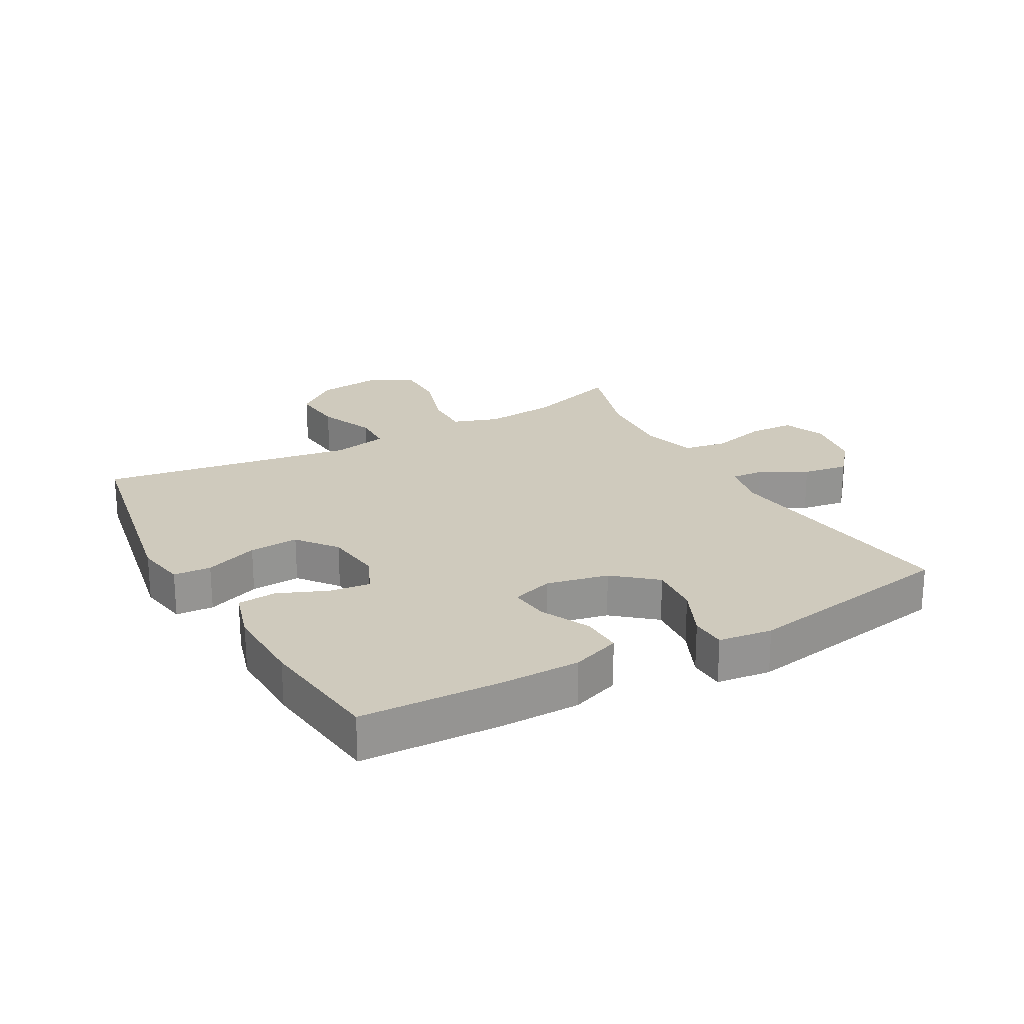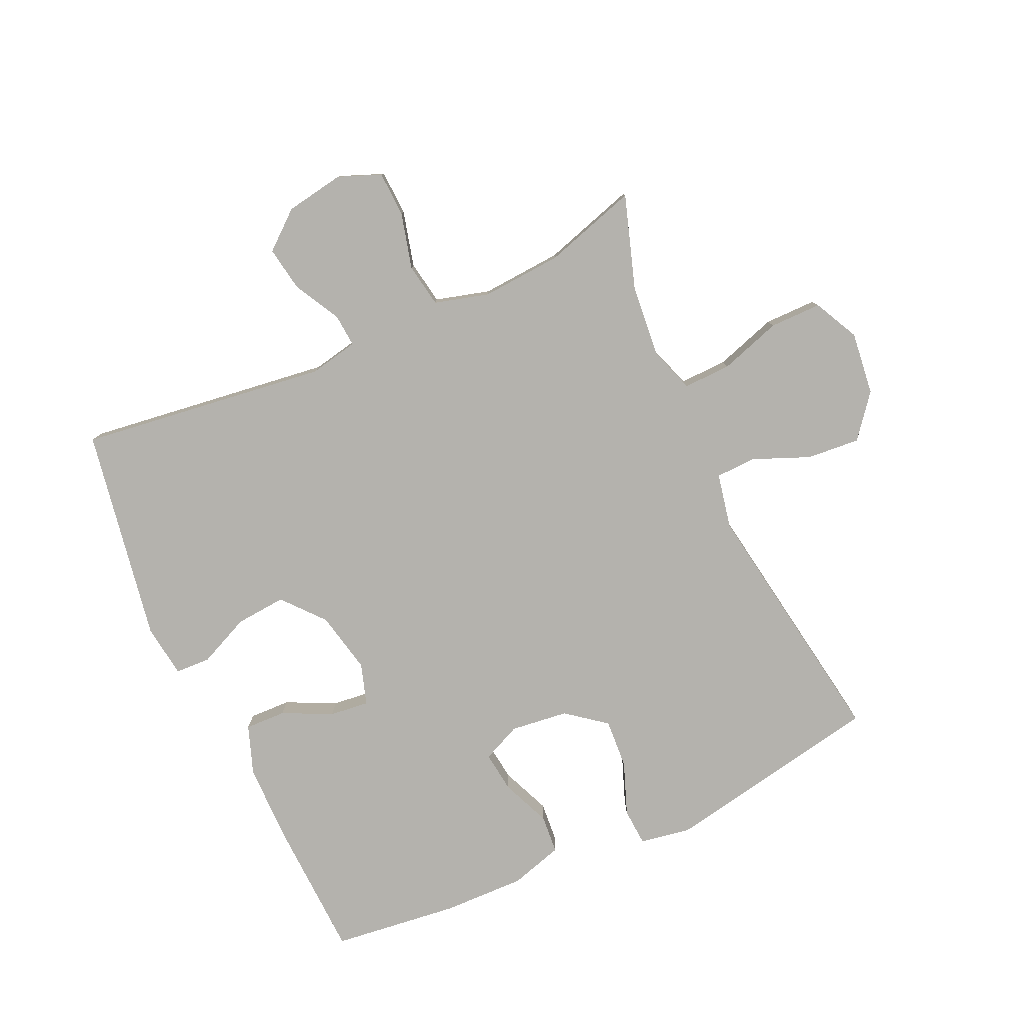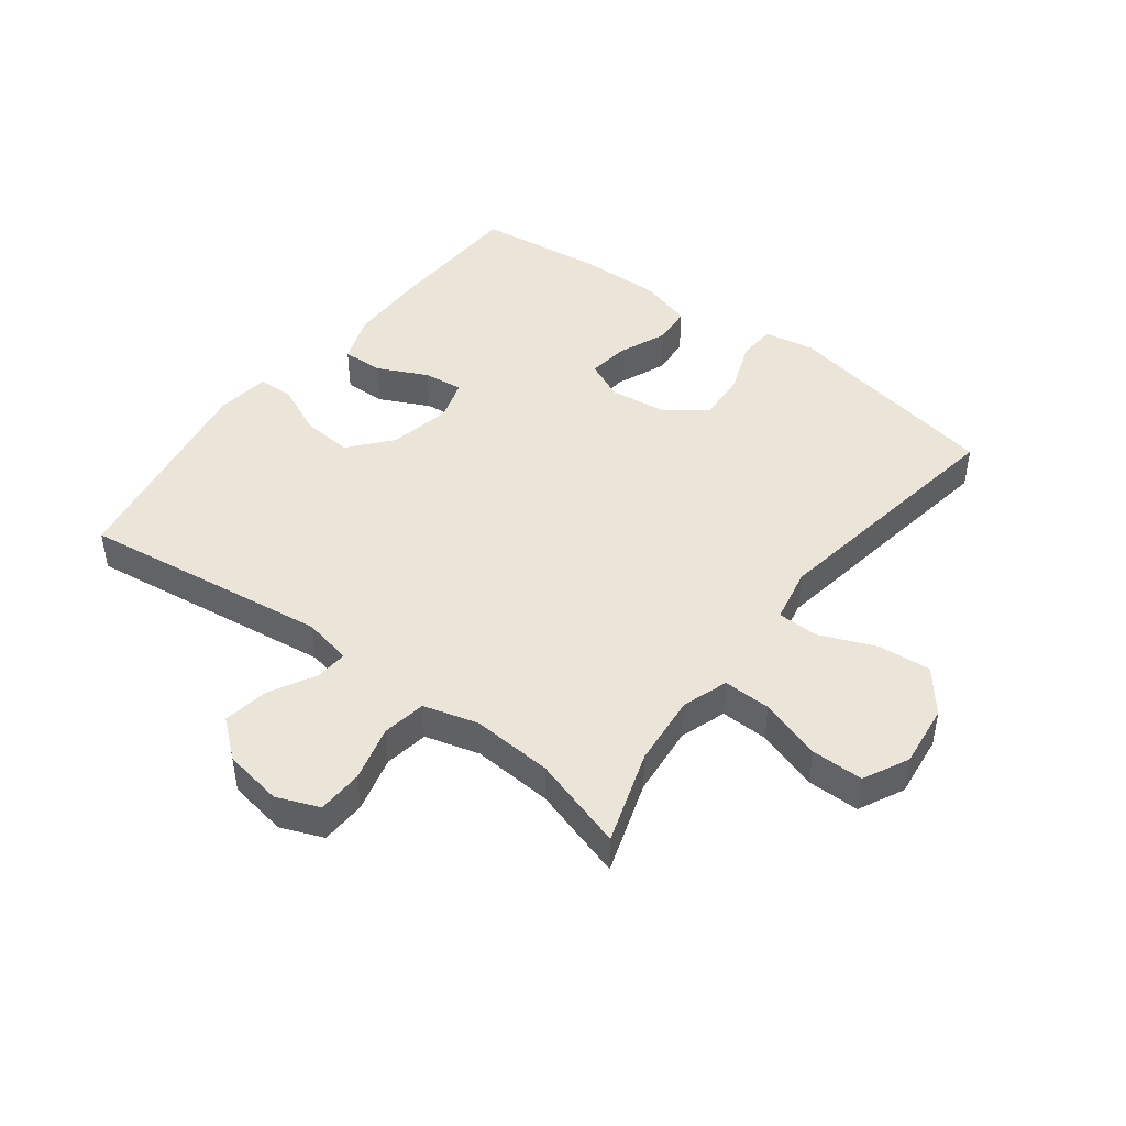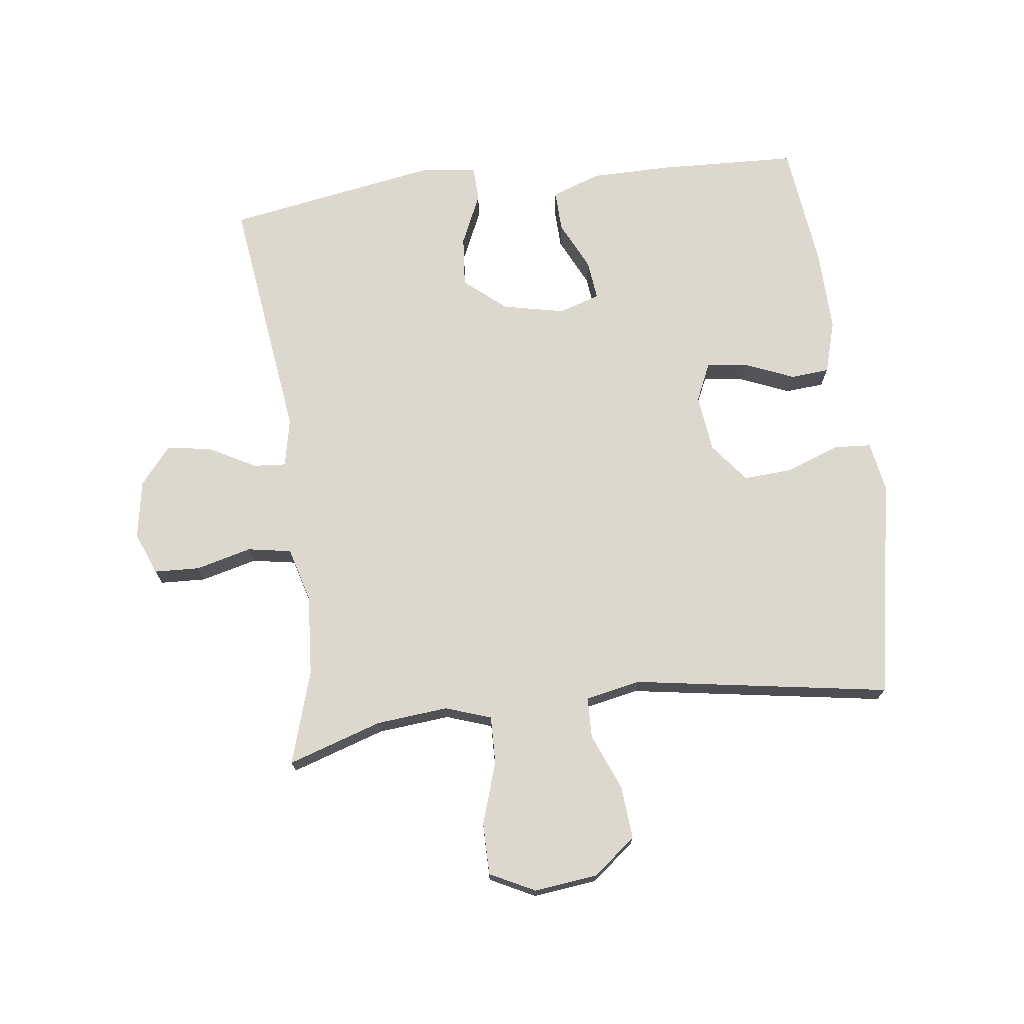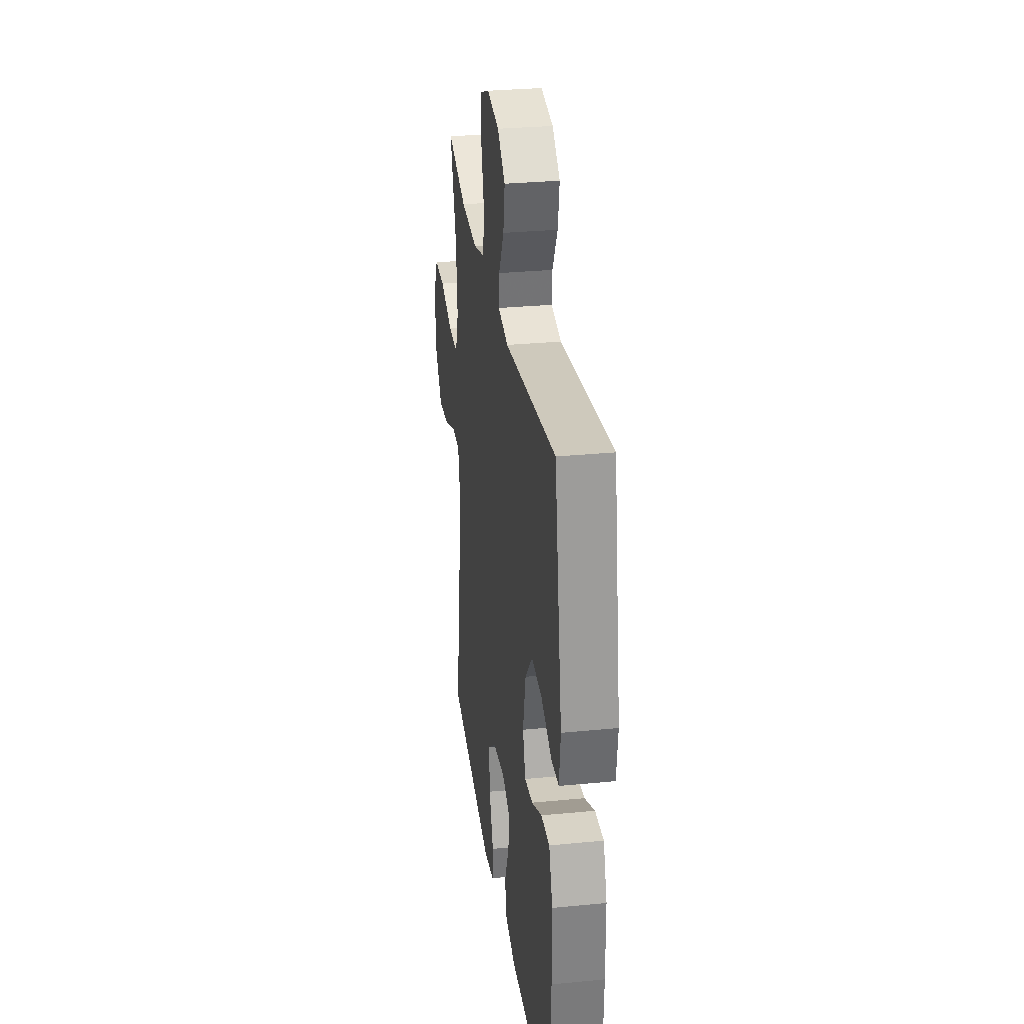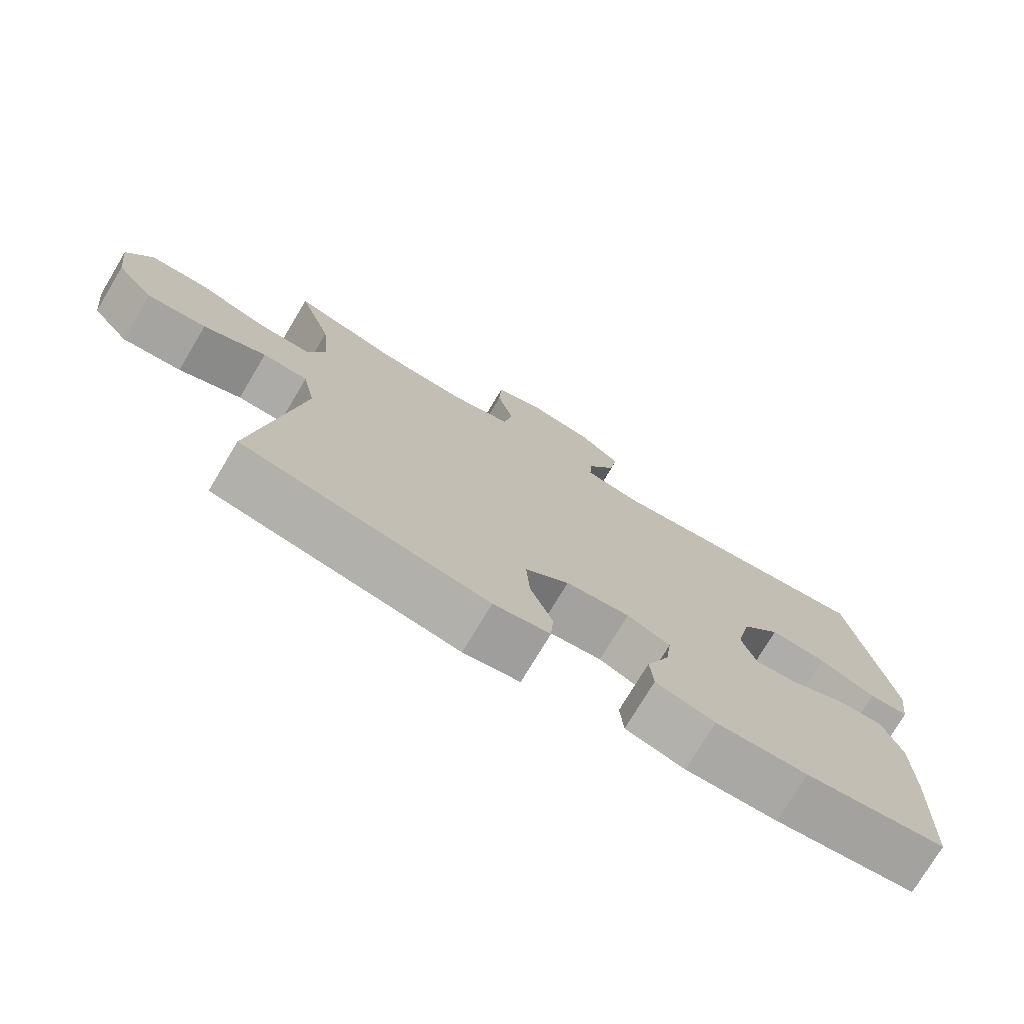
<metadata>
{"format":"obj","ext":"obj","renderer":"f3d","projection":"perspective","resolution":1024,"background":"white","views":[{"elev":22.9,"azim":-119.2,"up":"+Y"},{"elev":-79.6,"azim":24.5,"up":"+Y"},{"elev":45.4,"azim":37.1,"up":"+Y"},{"elev":72.3,"azim":82.9,"up":"+Y"},{"elev":30.0,"azim":-98.1,"up":"+Z"},{"elev":-75.6,"azim":149.1,"up":"+Z"}]}
</metadata>
<code>
v 0.5 0.07 -0.5
v 0.148 0.07 -0.566
v 0.067 0.07 -0.552
v 0.063 0.07 -0.492
v 0.095 0.07 -0.407
v 0.1 0.07 -0.328
v 0.037 0.07 -0.279
v -0.055 0.07 -0.268
v -0.117 0.07 -0.296
v -0.109 0.07 -0.361
v -0.076 0.07 -0.44
v -0.081 0.07 -0.502
v -0.166 0.07 -0.527
v -0.298 0.07 -0.524
v -0.5 0.07 -0.5
v -0.509 0.07 -0.274
v -0.508 0.07 -0.149
v -0.48 0.07 -0.071
v -0.414 0.07 -0.073
v -0.335 0.07 -0.111
v -0.272 0.07 -0.118
v -0.251 0.07 -0.052
v -0.272 0.07 0.047
v -0.328 0.07 0.113
v -0.409 0.07 0.106
v -0.491 0.07 0.069
v -0.548 0.07 0.071
v -0.559 0.07 0.157
v -0.5 0.07 0.5
v -0.102 0.07 0.448
v -0.024 0.07 0.464
v -0.028 0.07 0.516
v -0.068 0.07 0.59
v -0.08 0.07 0.662
v -0.02 0.07 0.712
v 0.074 0.07 0.728
v 0.142 0.07 0.701
v 0.145 0.07 0.628
v 0.122 0.07 0.539
v 0.134 0.07 0.469
v 0.221 0.07 0.445
v 0.35 0.07 0.454
v 0.5 0.07 0.5
v 0.451 0.07 0.35
v 0.44 0.07 0.235
v 0.465 0.07 0.162
v 0.541 0.07 0.164
v 0.64 0.07 0.196
v 0.723 0.07 0.196
v 0.759 0.07 0.124
v 0.747 0.07 0.023
v 0.693 0.07 -0.045
v 0.608 0.07 -0.038
v 0.518 0.07 -0.001
v 0.453 0.07 -0.003
v 0.435 0.07 -0.091
v 0.5 0 -0.5
v 0.148 0 -0.566
v 0.067 0 -0.552
v 0.063 0 -0.492
v 0.095 0 -0.407
v 0.1 0 -0.328
v 0.037 0 -0.279
v -0.055 0 -0.268
v -0.117 0 -0.296
v -0.109 0 -0.361
v -0.076 0 -0.44
v -0.081 0 -0.502
v -0.166 0 -0.527
v -0.298 0 -0.524
v -0.5 0 -0.5
v -0.509 0 -0.274
v -0.508 0 -0.149
v -0.48 0 -0.071
v -0.414 0 -0.073
v -0.335 0 -0.111
v -0.272 0 -0.118
v -0.251 0 -0.052
v -0.272 0 0.047
v -0.328 0 0.113
v -0.409 0 0.106
v -0.491 0 0.069
v -0.548 0 0.071
v -0.559 0 0.157
v -0.5 0 0.5
v -0.102 0 0.448
v -0.024 0 0.464
v -0.028 0 0.516
v -0.068 0 0.59
v -0.08 0 0.662
v -0.02 0 0.712
v 0.074 0 0.728
v 0.142 0 0.701
v 0.145 0 0.628
v 0.122 0 0.539
v 0.134 0 0.469
v 0.221 0 0.445
v 0.35 0 0.454
v 0.5 0 0.5
v 0.451 0 0.35
v 0.44 0 0.235
v 0.465 0 0.162
v 0.541 0 0.164
v 0.64 0 0.196
v 0.723 0 0.196
v 0.759 0 0.124
v 0.747 0 0.023
v 0.693 0 -0.045
v 0.608 0 -0.038
v 0.518 0 -0.001
v 0.453 0 -0.003
v 0.435 0 -0.091
f 52 53 54
f 51 52 54
f 50 51 54
f 49 50 54
f 48 49 54
f 47 48 54
f 46 47 54 55
f 45 46 55 56
f 42 43 44
f 41 42 44 45
f 40 41 45 56
f 37 38 39
f 36 37 39
f 35 36 39
f 34 35 39
f 33 34 39
f 32 33 39
f 31 32 39 40
f 40 56 1
f 31 40 1
f 30 31 1
f 28 29 30
f 27 28 30
f 26 27 30
f 25 26 30
f 18 19 20
f 17 18 20
f 16 17 20
f 15 16 20
f 14 15 20
f 13 14 20
f 12 13 20
f 11 12 20
f 10 11 20
f 9 10 20 21
f 8 9 21 22
f 3 4 5
f 2 3 5
f 1 2 5
f 1 5 6
f 30 1 6 7
f 24 25 30
f 23 24 30 7
f 7 8 22 23
f 110 109 108
f 110 108 107
f 110 107 106
f 110 106 105
f 110 105 104
f 110 104 103
f 111 110 103 102
f 112 111 102 101
f 100 99 98
f 101 100 98 97
f 112 101 97 96
f 95 94 93
f 95 93 92
f 95 92 91
f 95 91 90
f 95 90 89
f 95 89 88
f 96 95 88 87
f 57 112 96
f 57 96 87
f 57 87 86
f 86 85 84
f 86 84 83
f 86 83 82
f 86 82 81
f 76 75 74
f 76 74 73
f 76 73 72
f 76 72 71
f 76 71 70
f 76 70 69
f 76 69 68
f 76 68 67
f 76 67 66
f 77 76 66 65
f 78 77 65 64
f 61 60 59
f 61 59 58
f 61 58 57
f 62 61 57
f 63 62 57 86
f 86 81 80
f 63 86 80 79
f 79 78 64 63
f 1 57 58 2
f 2 58 59 3
f 3 59 60 4
f 4 60 61 5
f 5 61 62 6
f 6 62 63 7
f 7 63 64 8
f 8 64 65 9
f 9 65 66 10
f 10 66 67 11
f 11 67 68 12
f 12 68 69 13
f 13 69 70 14
f 14 70 71 15
f 15 71 72 16
f 16 72 73 17
f 17 73 74 18
f 18 74 75 19
f 19 75 76 20
f 20 76 77 21
f 21 77 78 22
f 22 78 79 23
f 23 79 80 24
f 24 80 81 25
f 25 81 82 26
f 26 82 83 27
f 27 83 84 28
f 28 84 85 29
f 29 85 86 30
f 30 86 87 31
f 31 87 88 32
f 32 88 89 33
f 33 89 90 34
f 34 90 91 35
f 35 91 92 36
f 36 92 93 37
f 37 93 94 38
f 38 94 95 39
f 39 95 96 40
f 40 96 97 41
f 41 97 98 42
f 42 98 99 43
f 43 99 100 44
f 44 100 101 45
f 45 101 102 46
f 46 102 103 47
f 47 103 104 48
f 48 104 105 49
f 49 105 106 50
f 50 106 107 51
f 51 107 108 52
f 52 108 109 53
f 53 109 110 54
f 54 110 111 55
f 55 111 112 56
f 56 112 57 1

</code>
